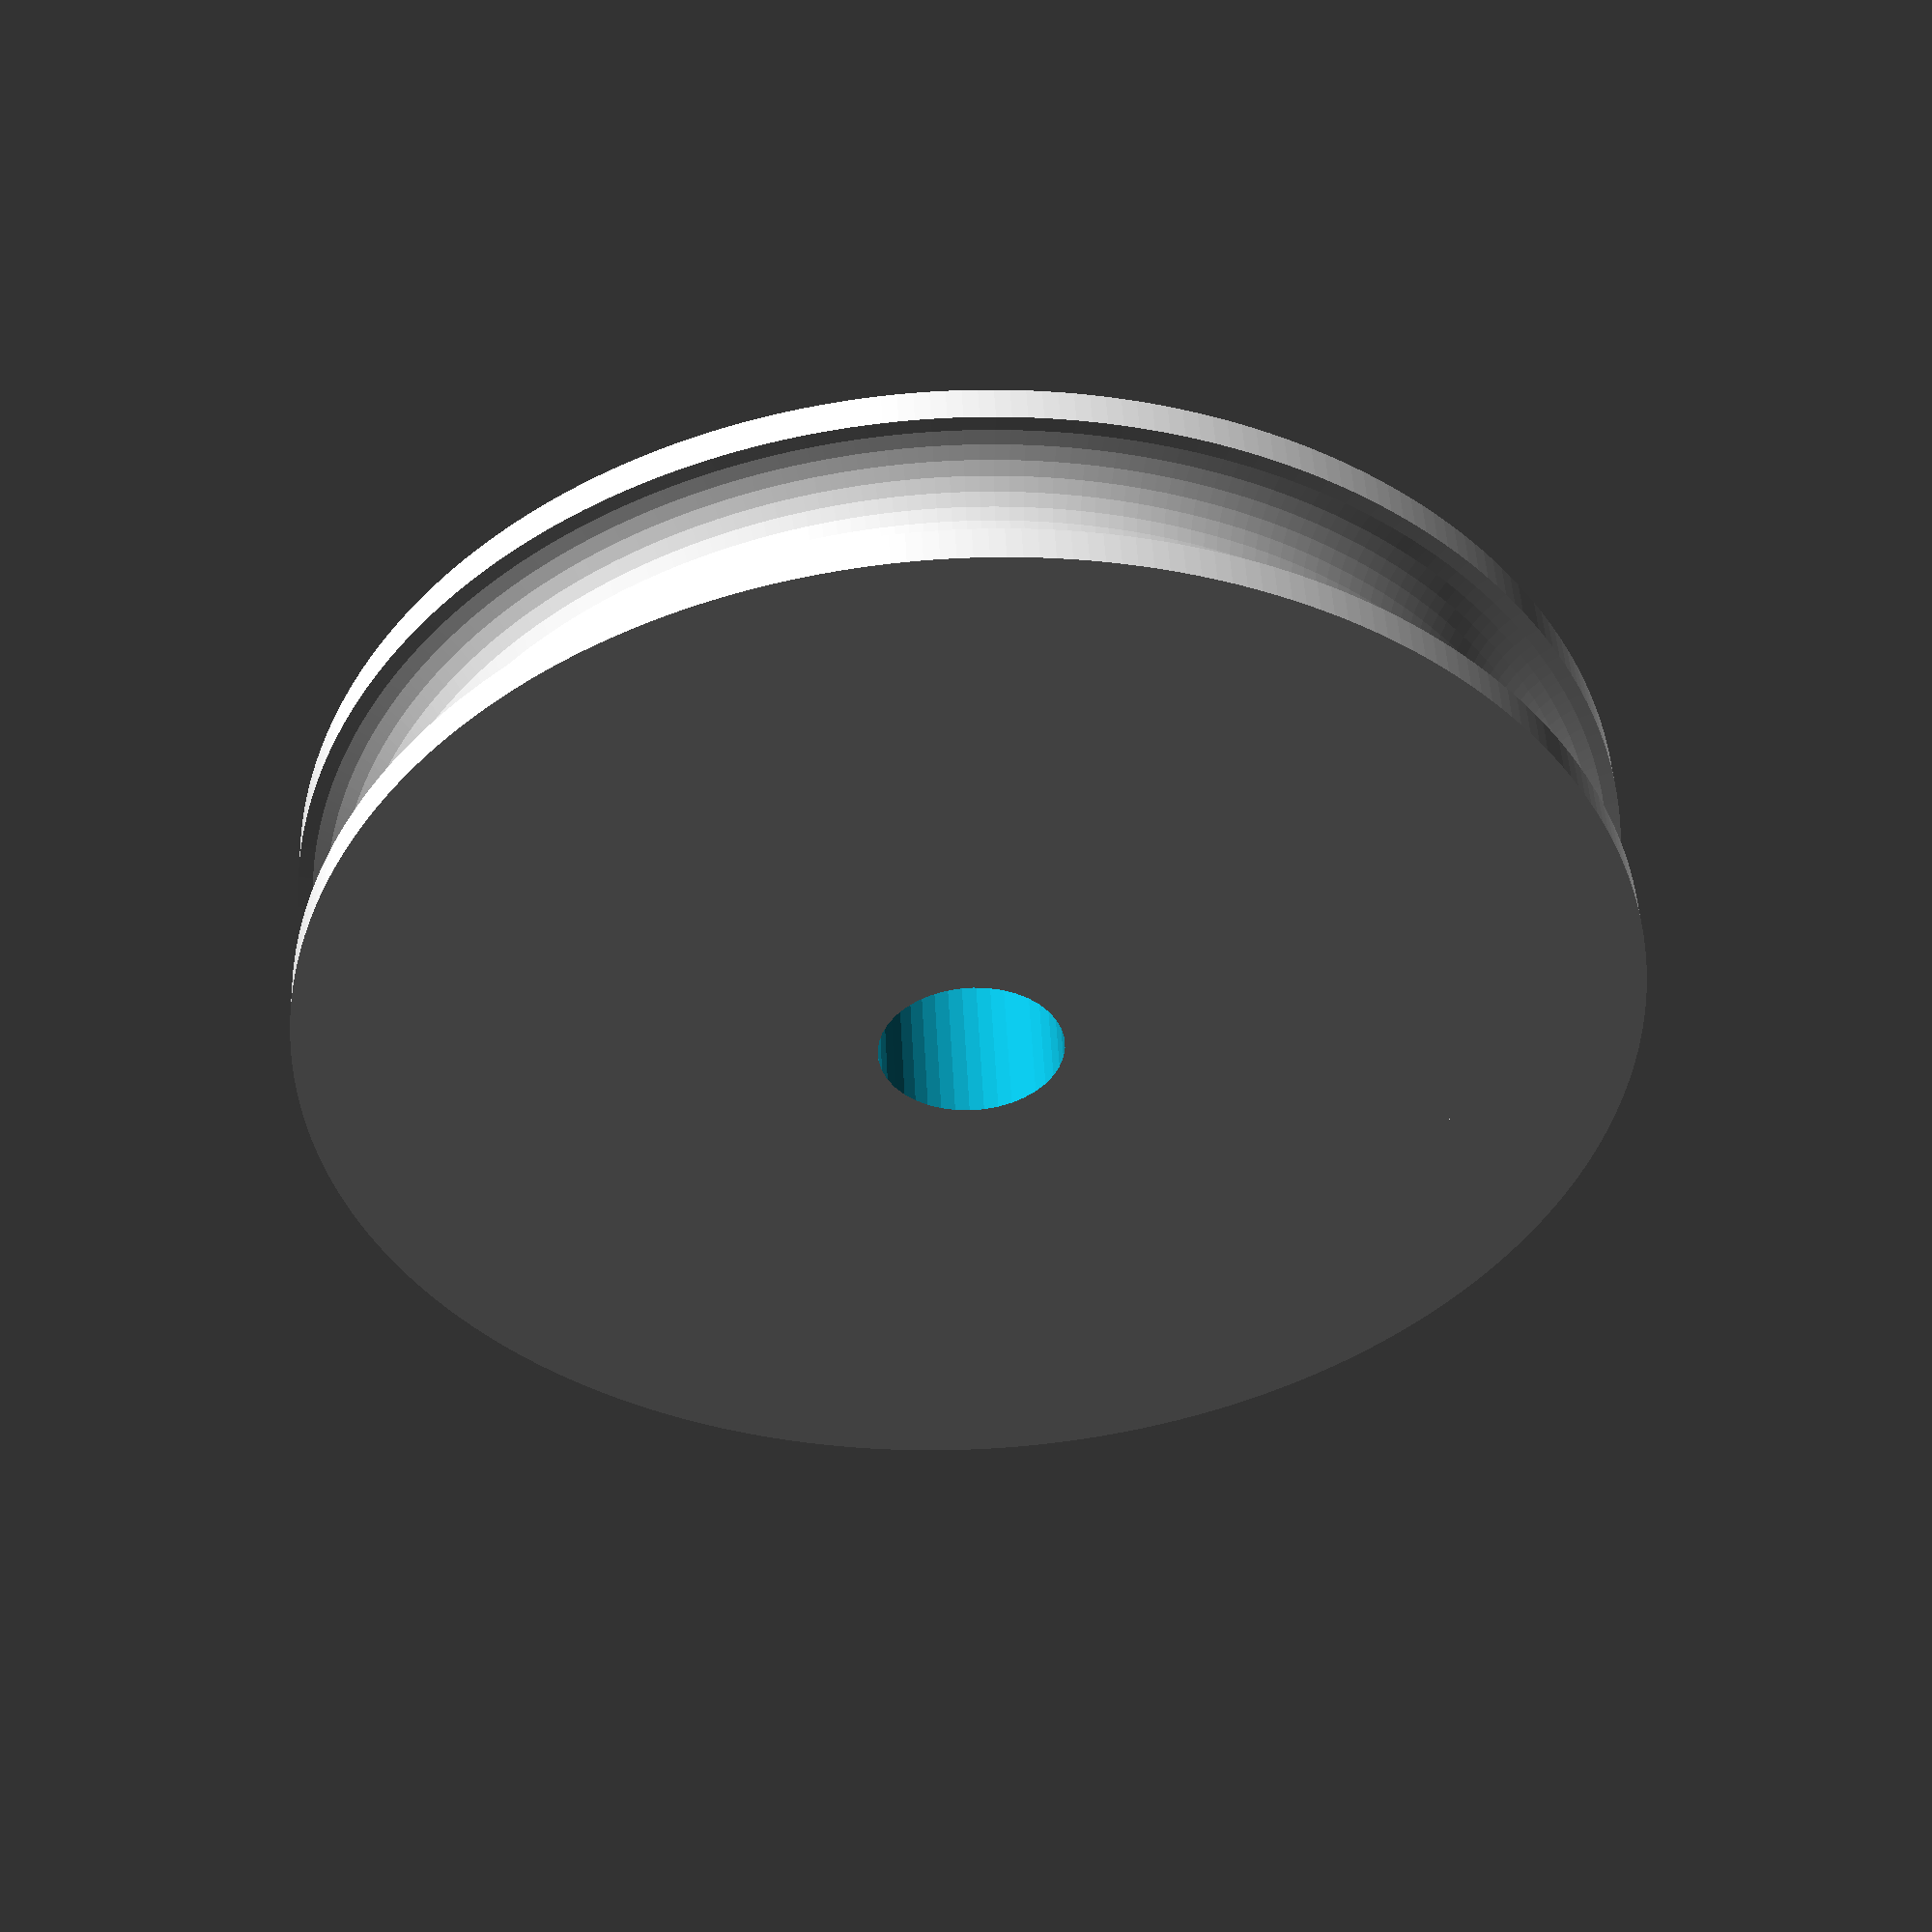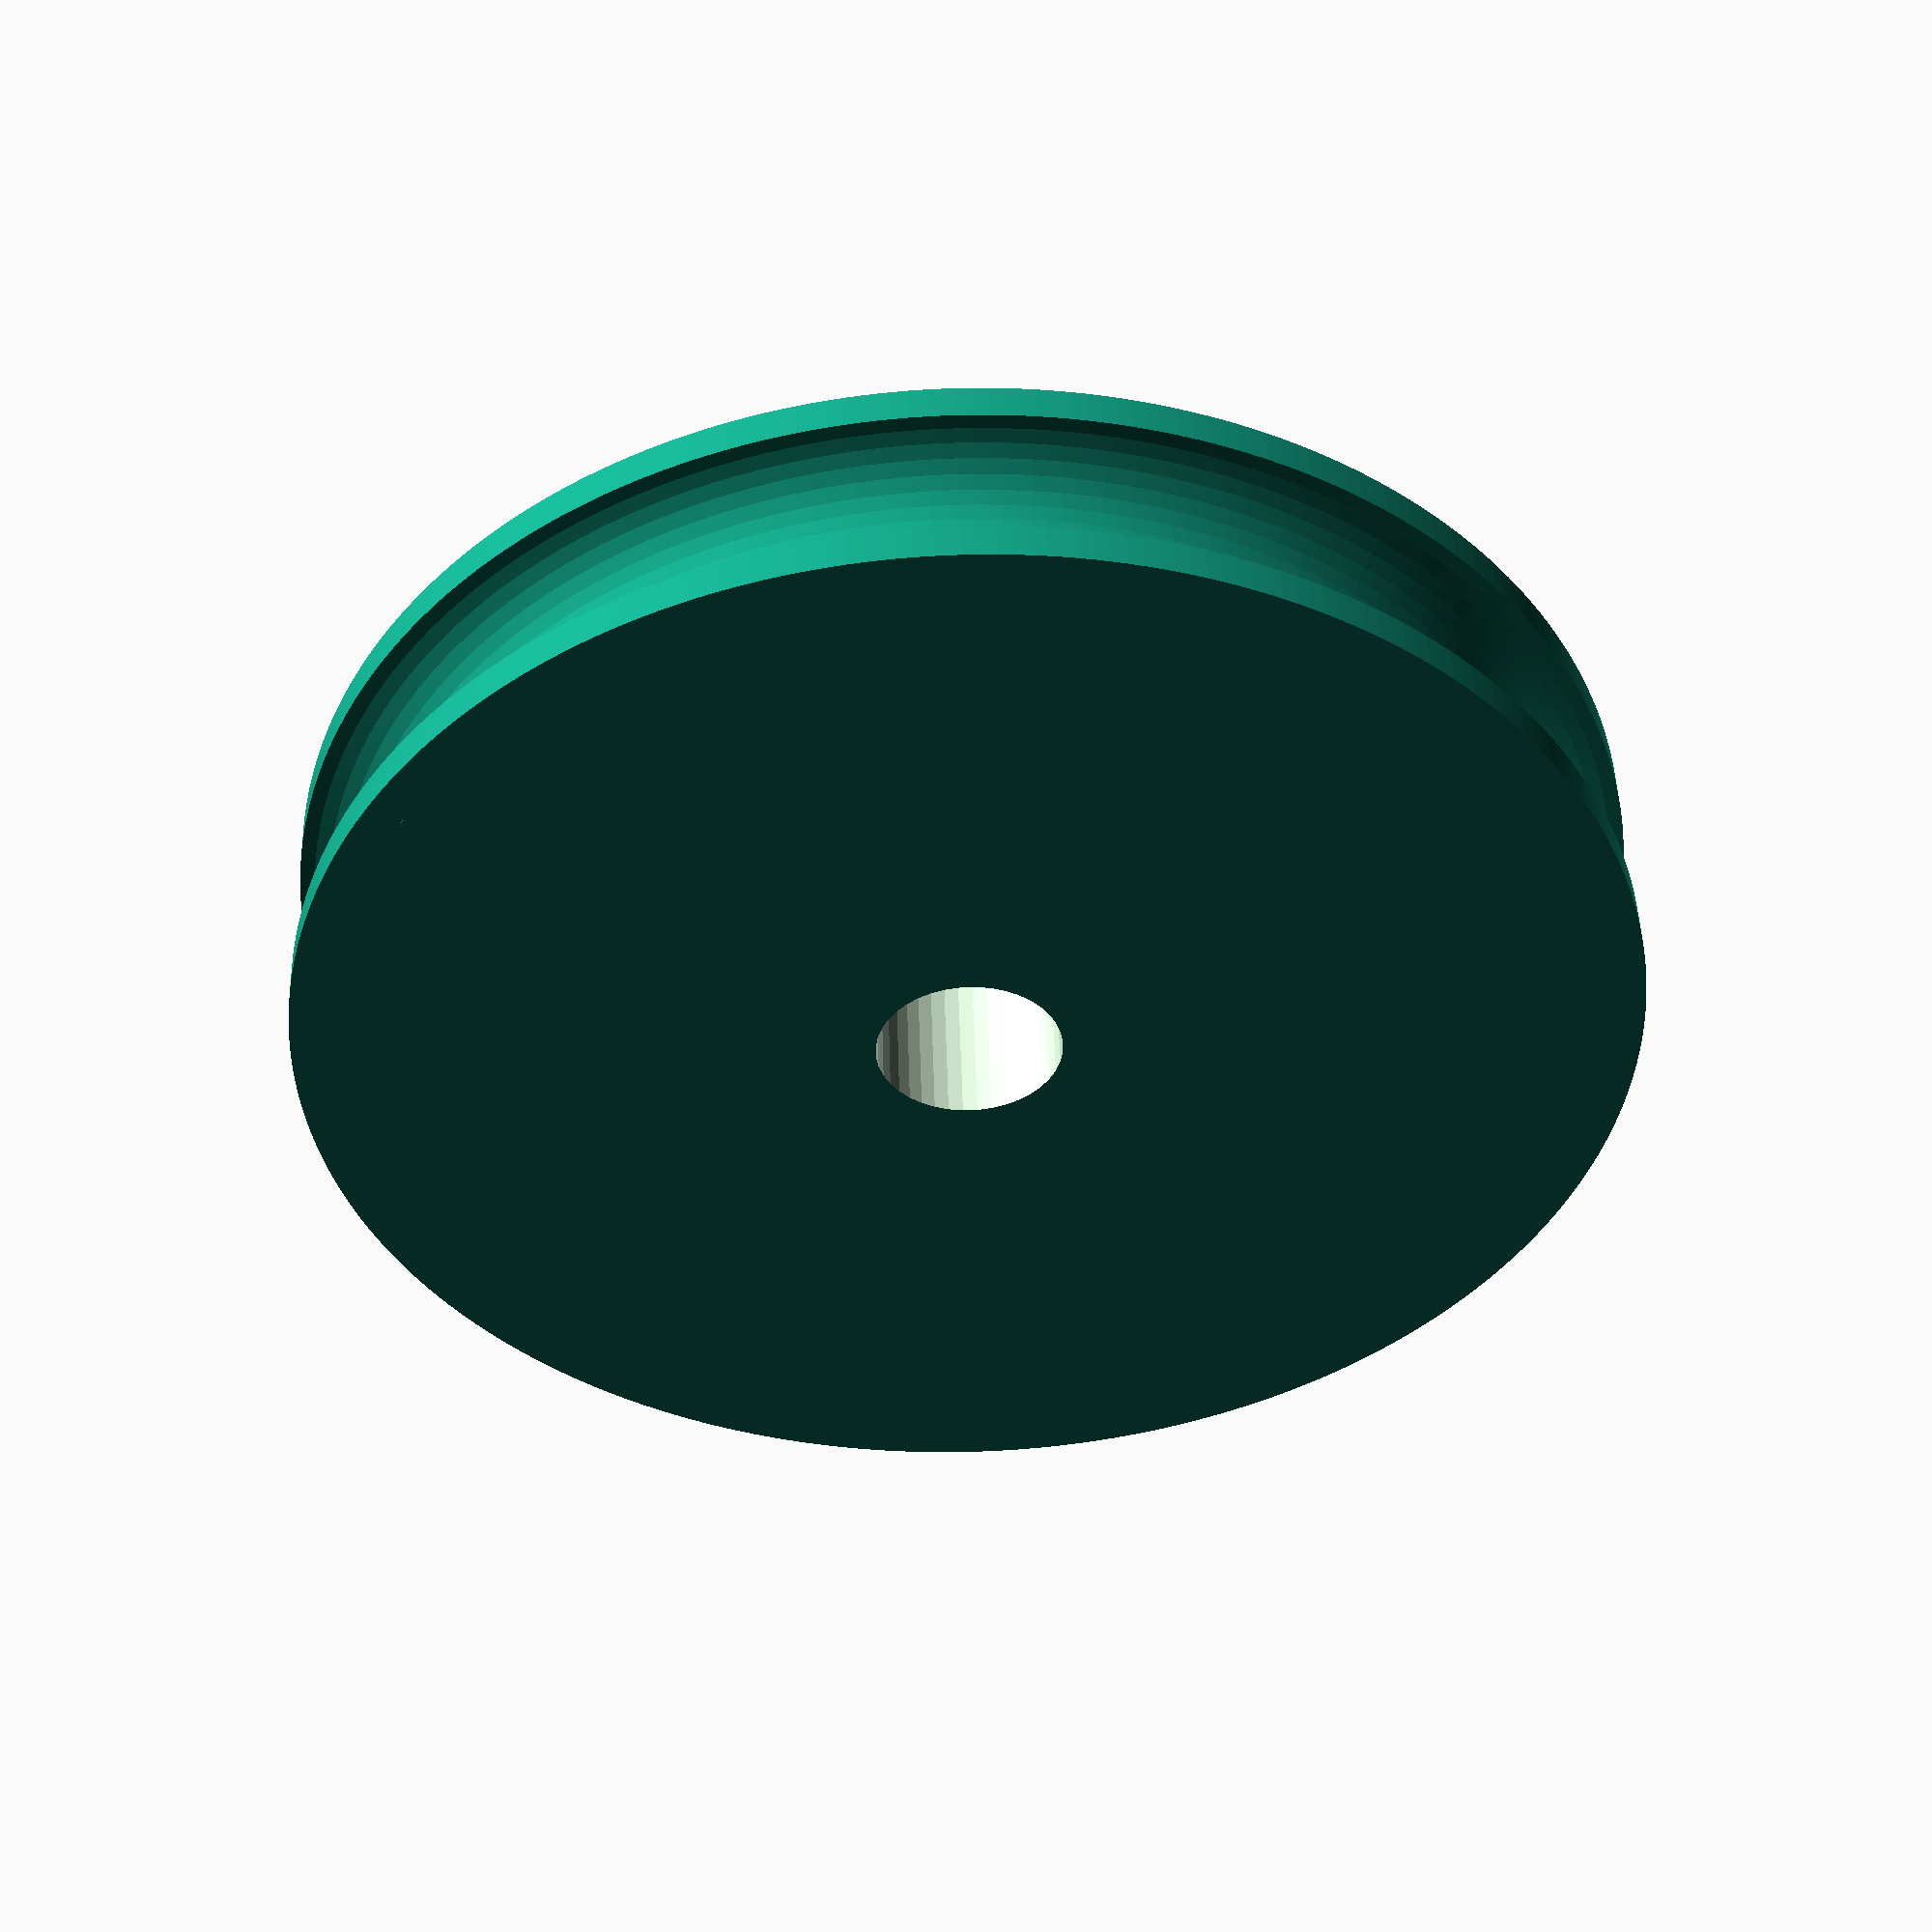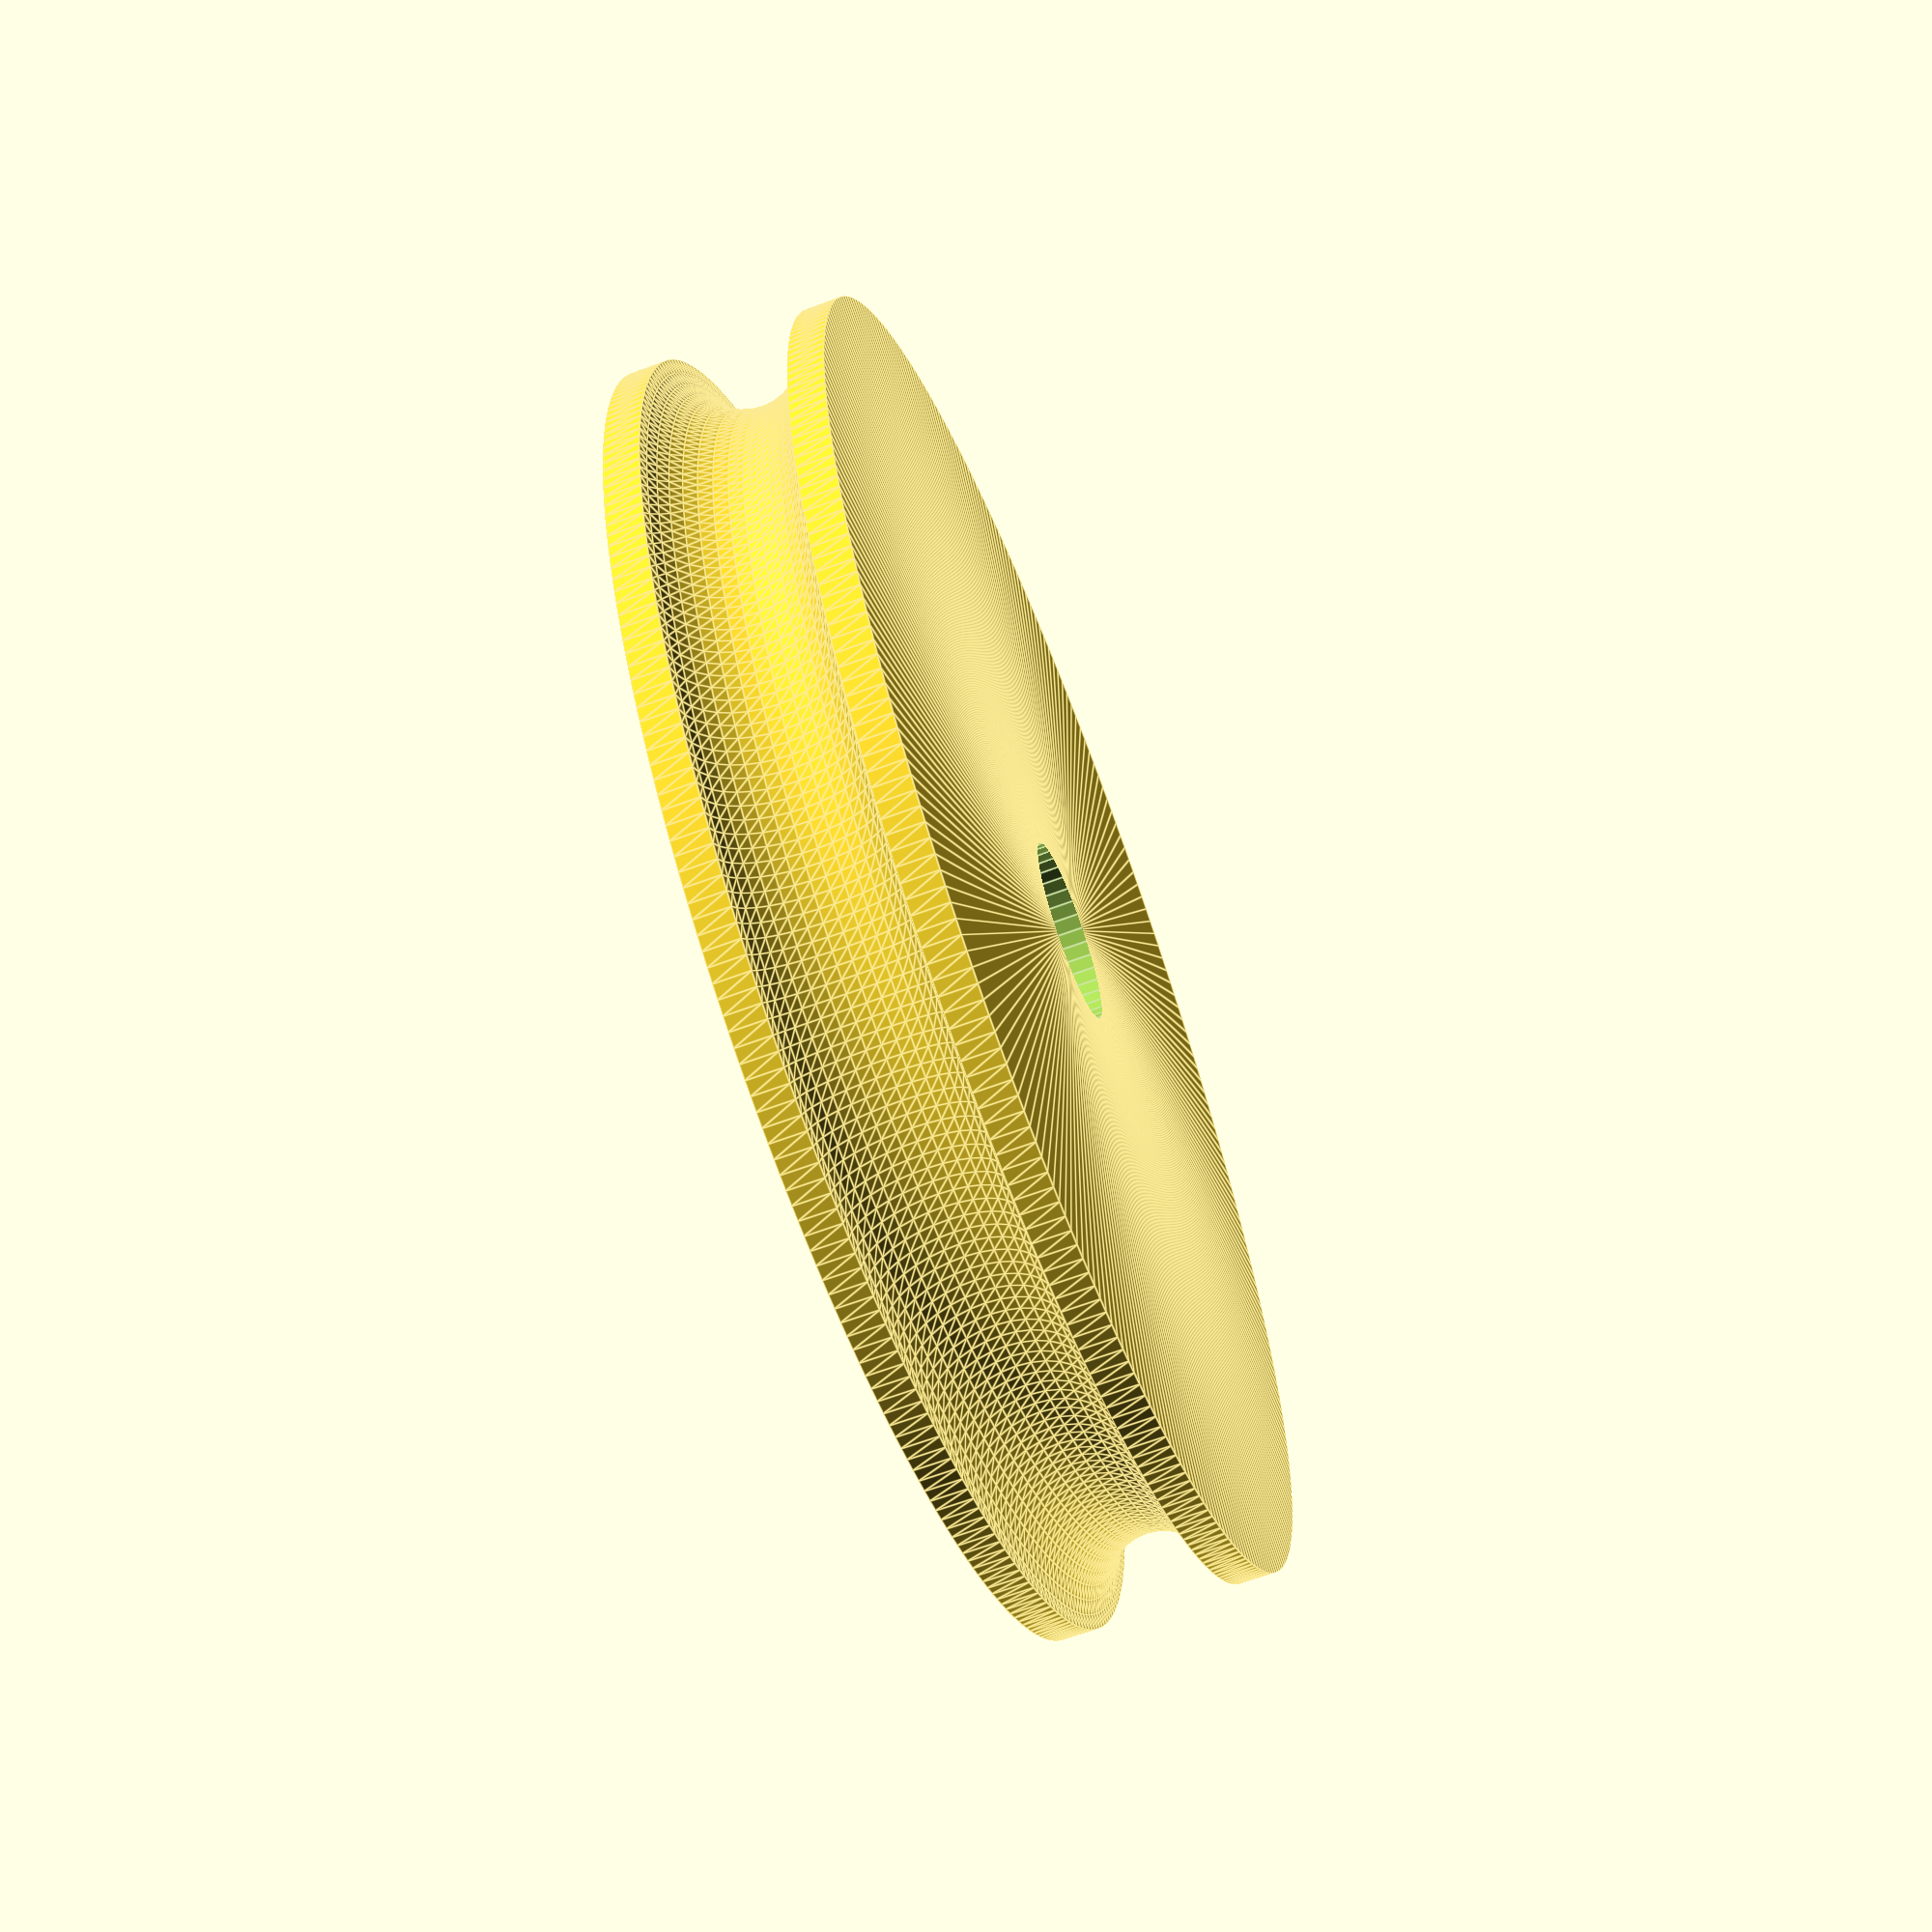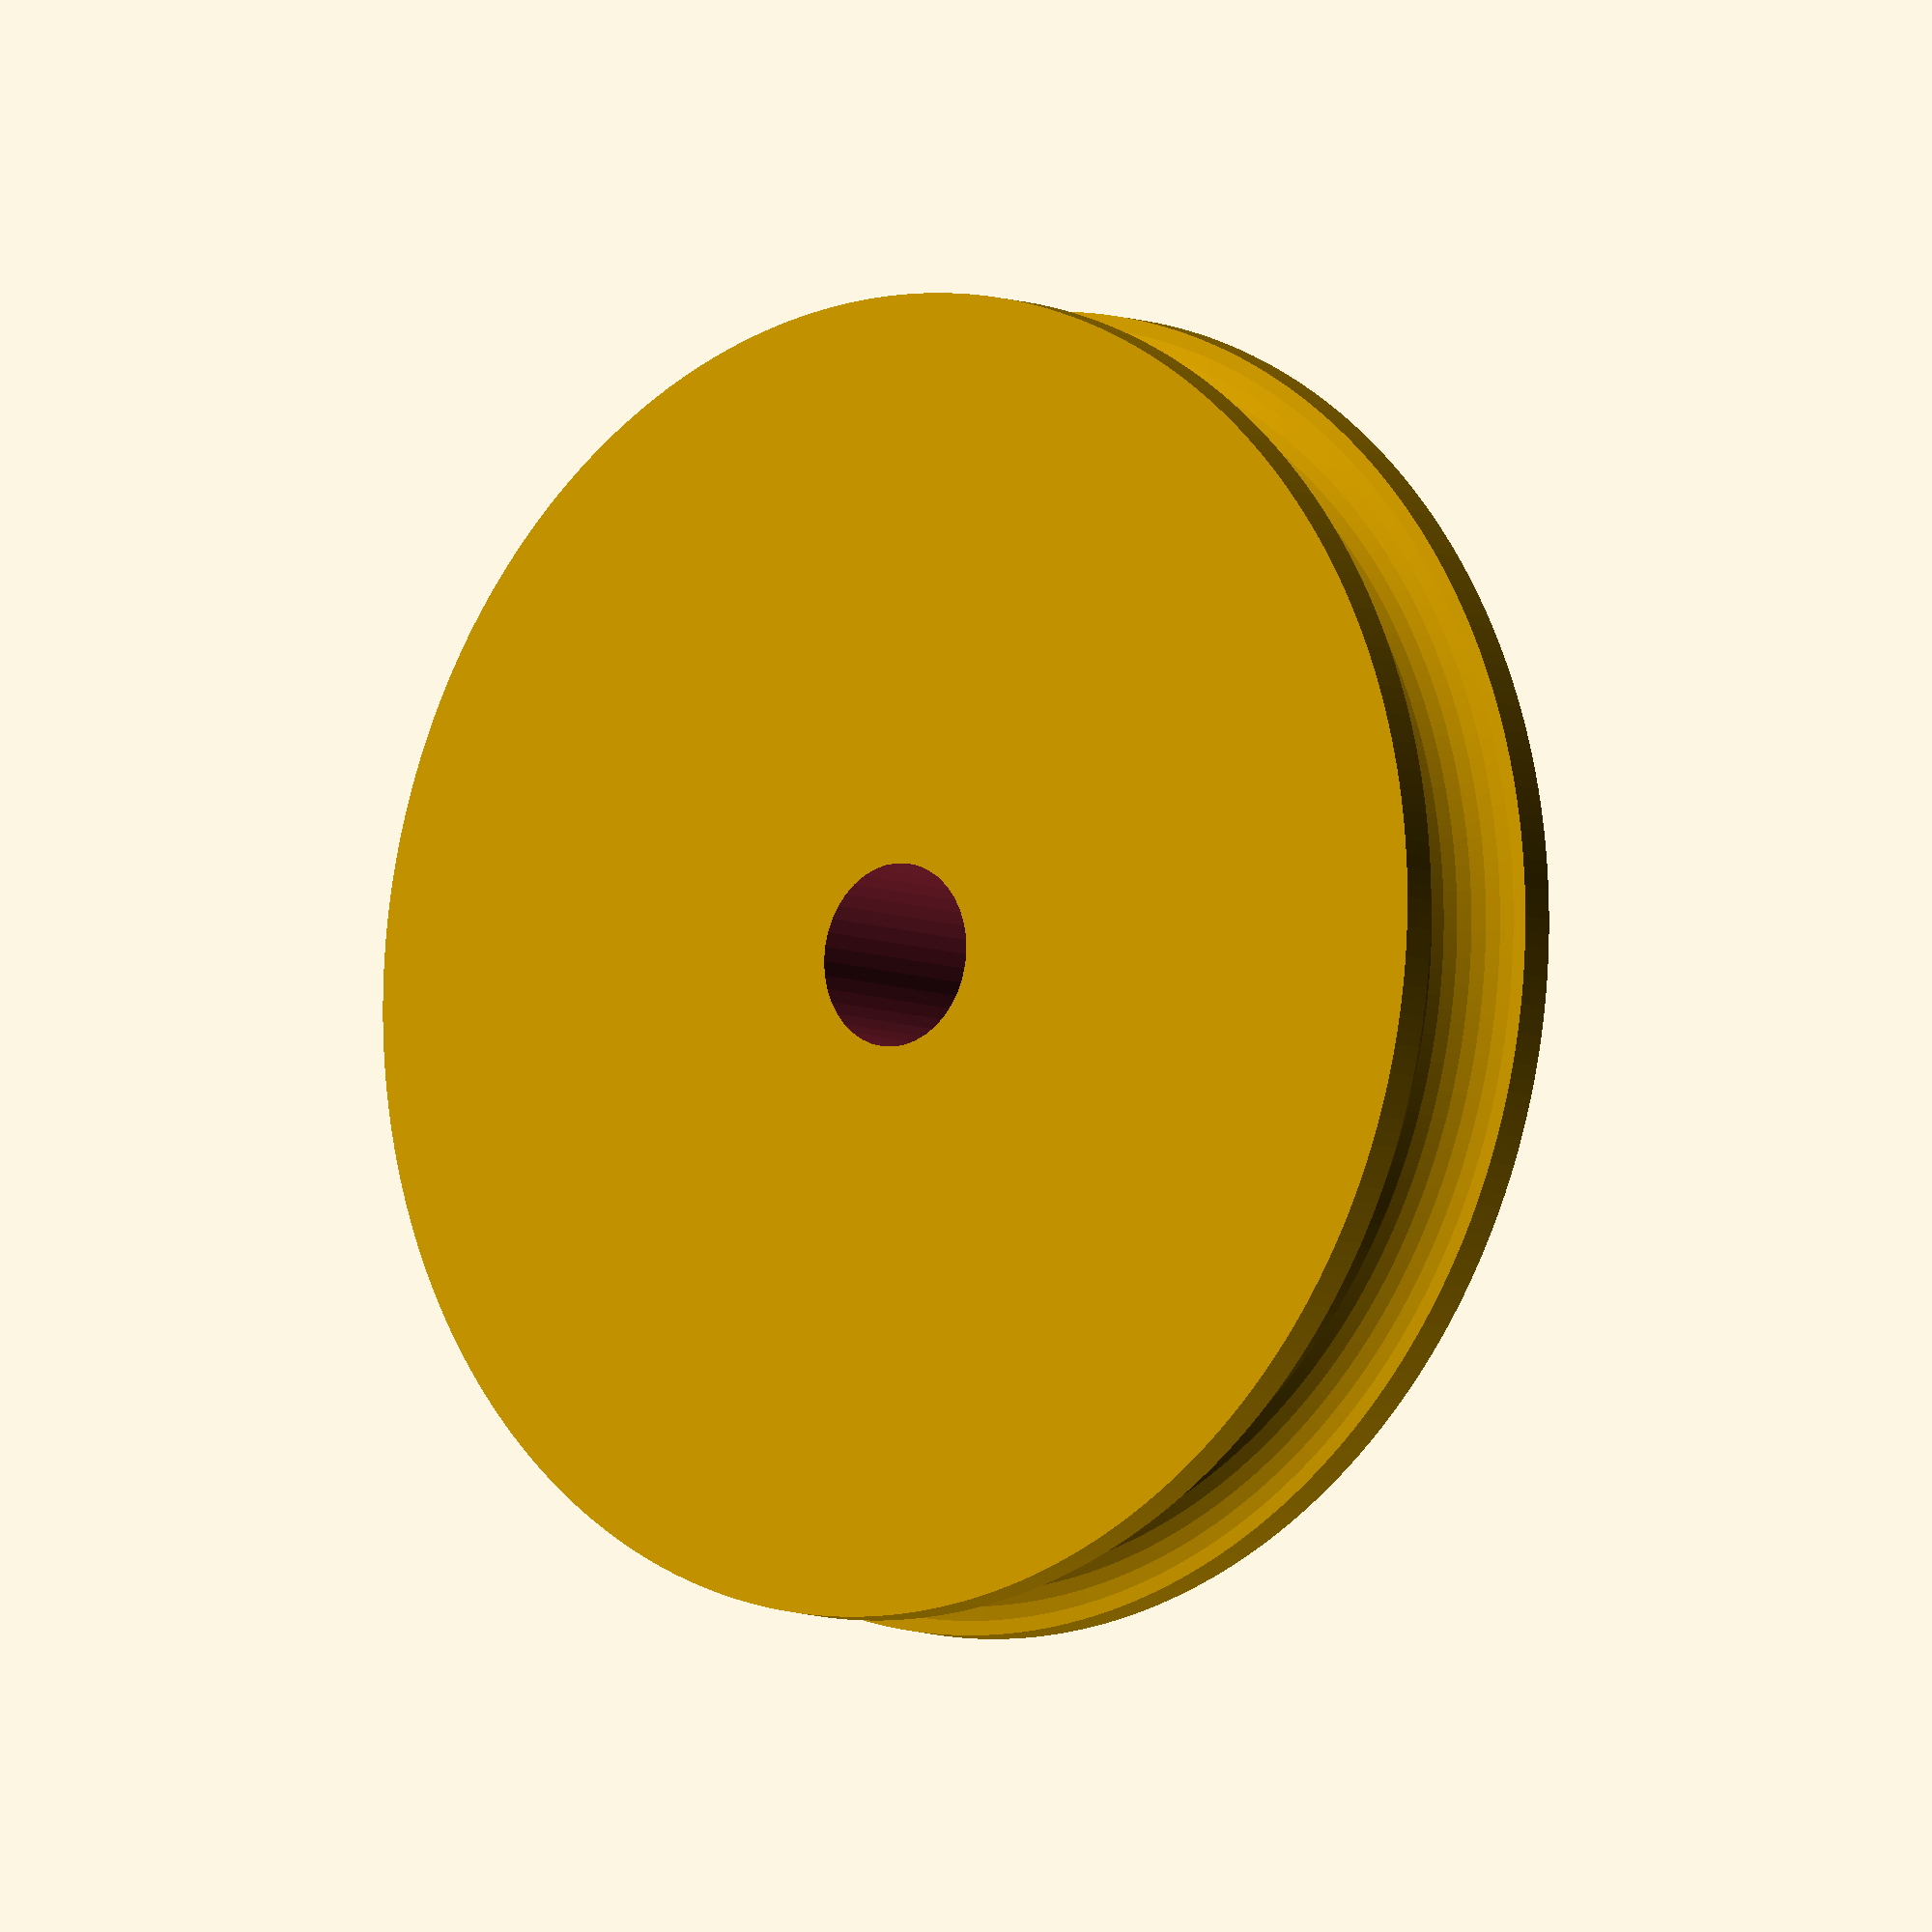
<openscad>
$fa = 1;
$fs = 0.4;

module robot_wheel(wheel_radius = 12, wheel_width = 4, tyre_diameter = 6, axle_diameter = 3)
{
    rotate([90, 0, 0]) {
        difference() {
            rotate_extrude(angle = 360) {
                difference() {
                    translate([0, -wheel_width / 2])
                        square([wheel_radius - tyre_diameter / 2, wheel_width]);
                    translate([wheel_radius - tyre_diameter / 2, 0])
                        circle(d = tyre_diameter);
                }
            }
            
            cylinder(h=wheel_width+1, r=axle_diameter/2, center=true);
        }
    }
}
robot_wheel(wheel_radius=20, wheel_width=6, tyre_diameter=4, axle_diameter=5);
</openscad>
<views>
elev=47.4 azim=173.7 roll=296.1 proj=p view=wireframe
elev=198.3 azim=156.2 roll=94.3 proj=p view=wireframe
elev=118.1 azim=253.2 roll=192.5 proj=p view=edges
elev=33.2 azim=70.5 roll=312.6 proj=o view=wireframe
</views>
